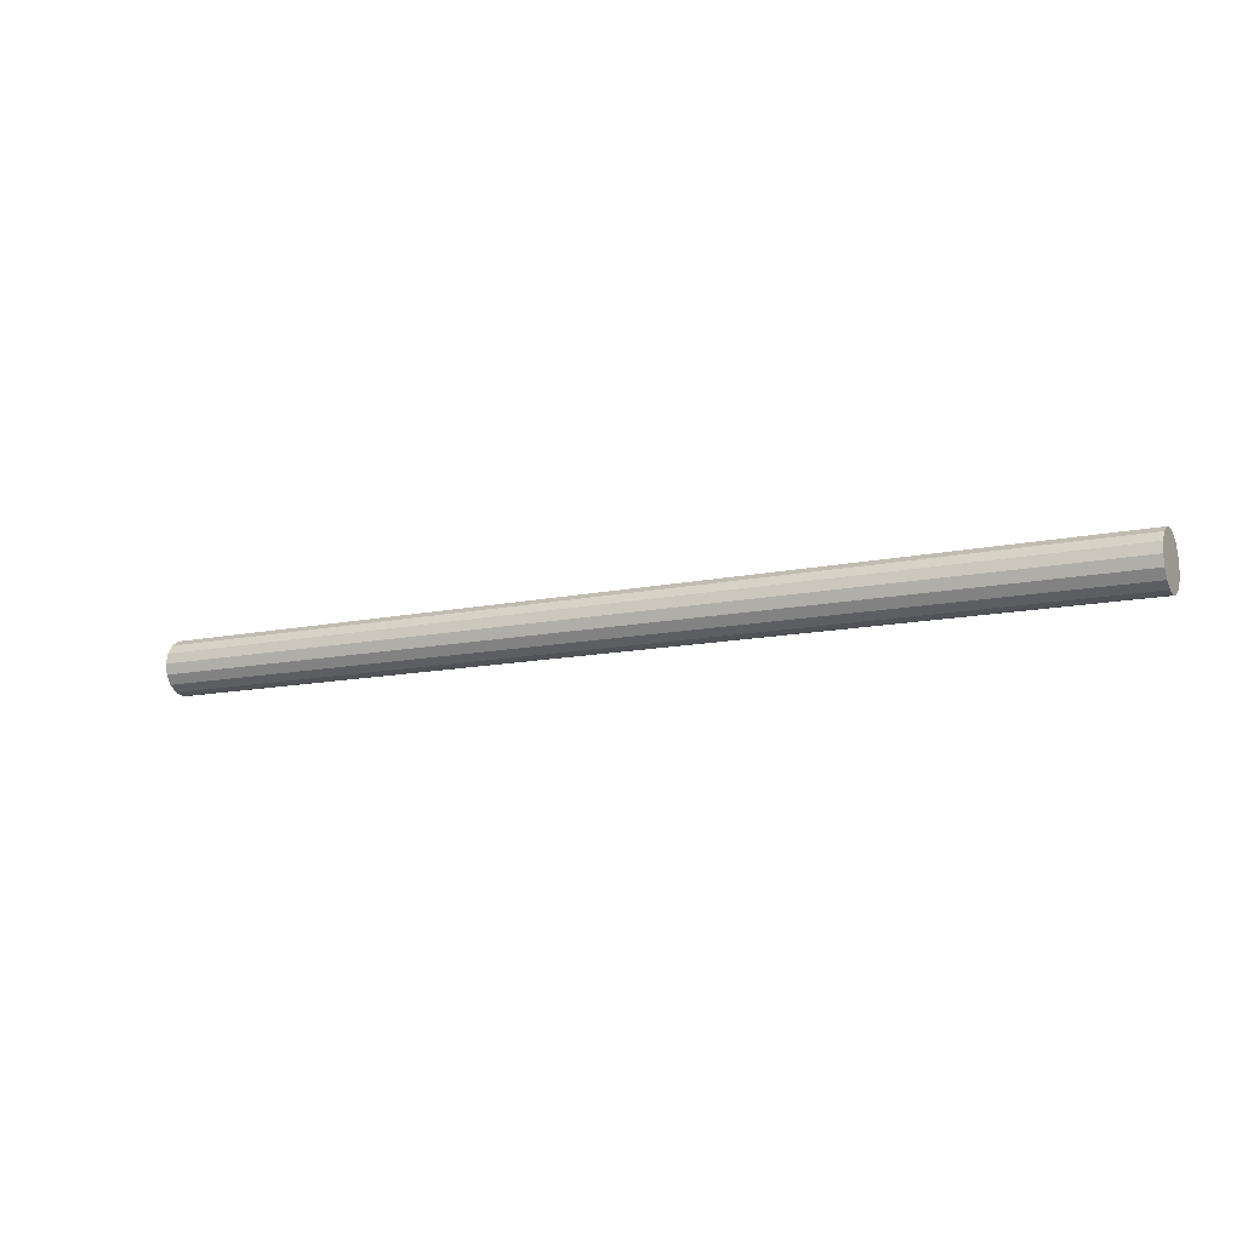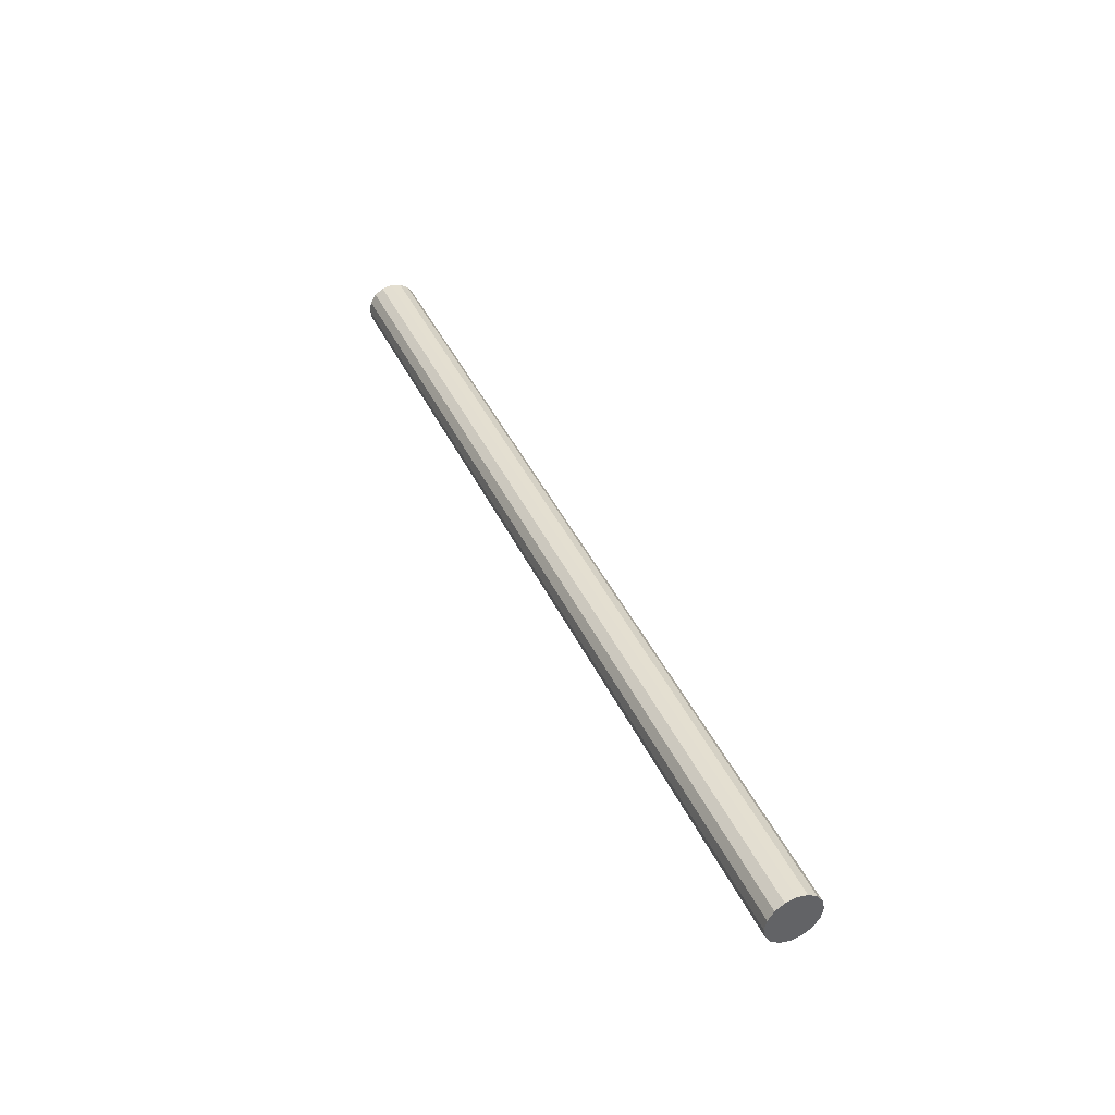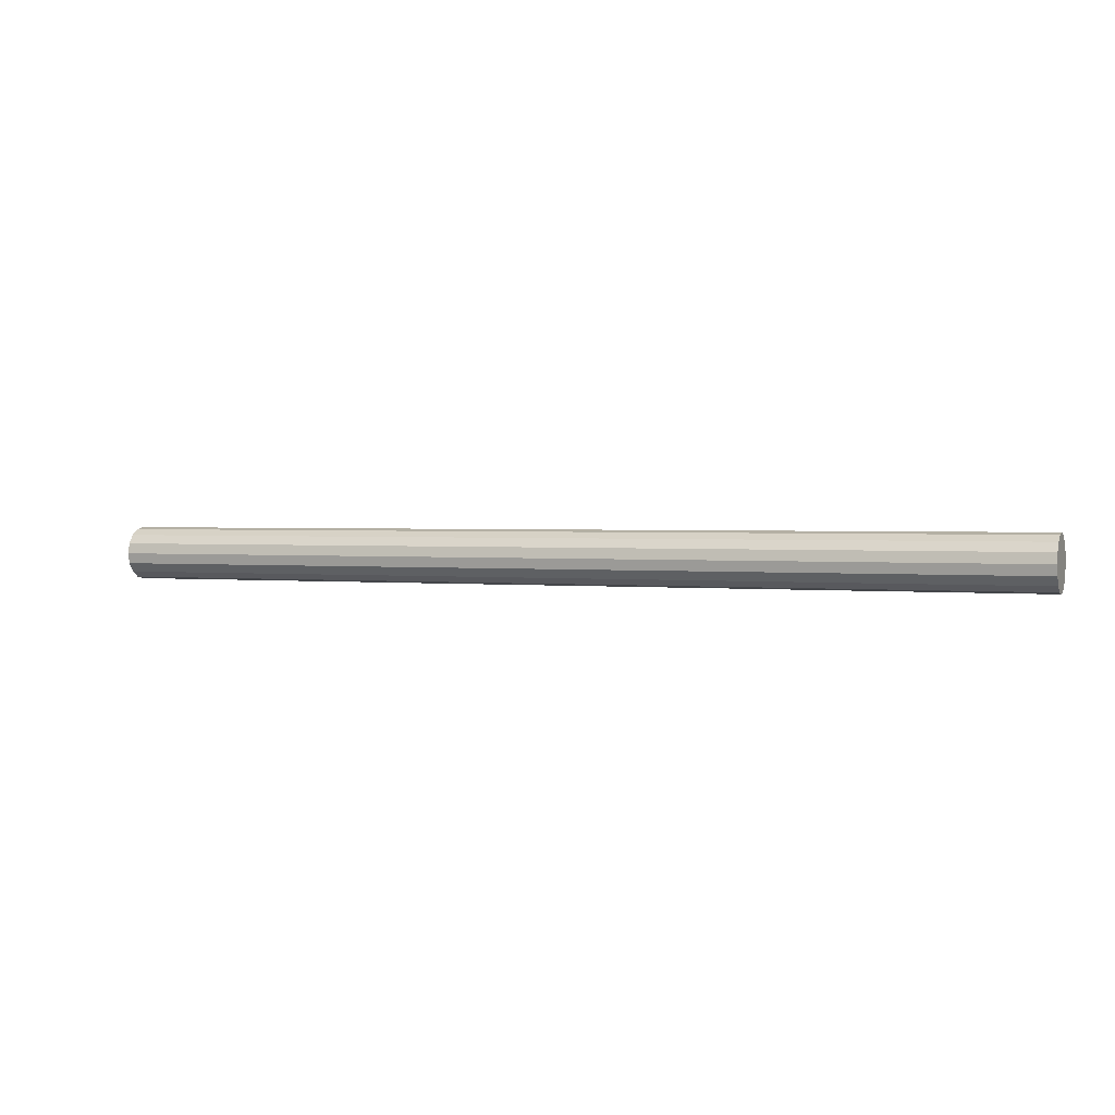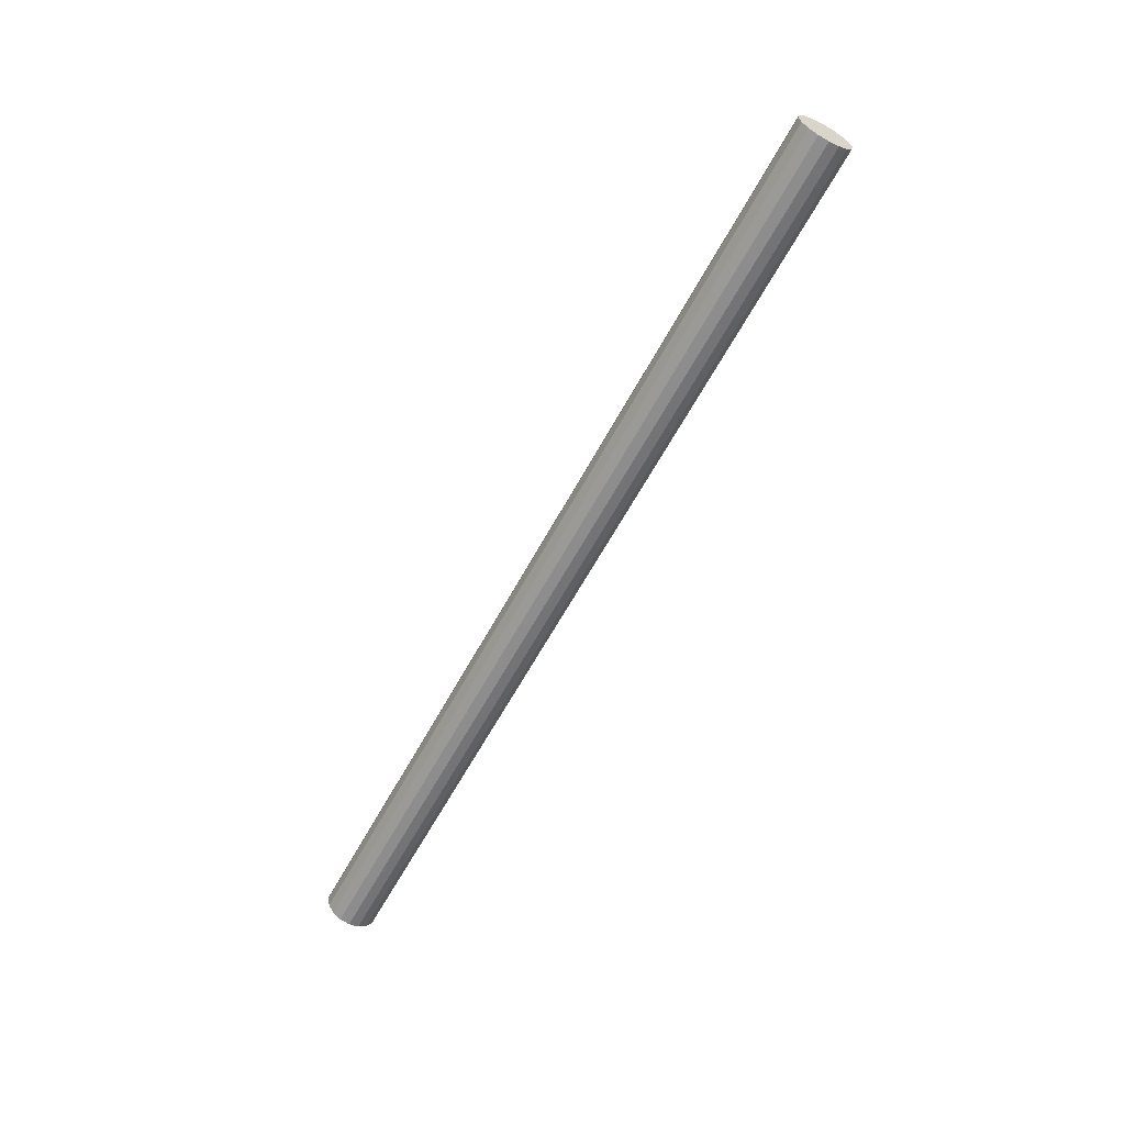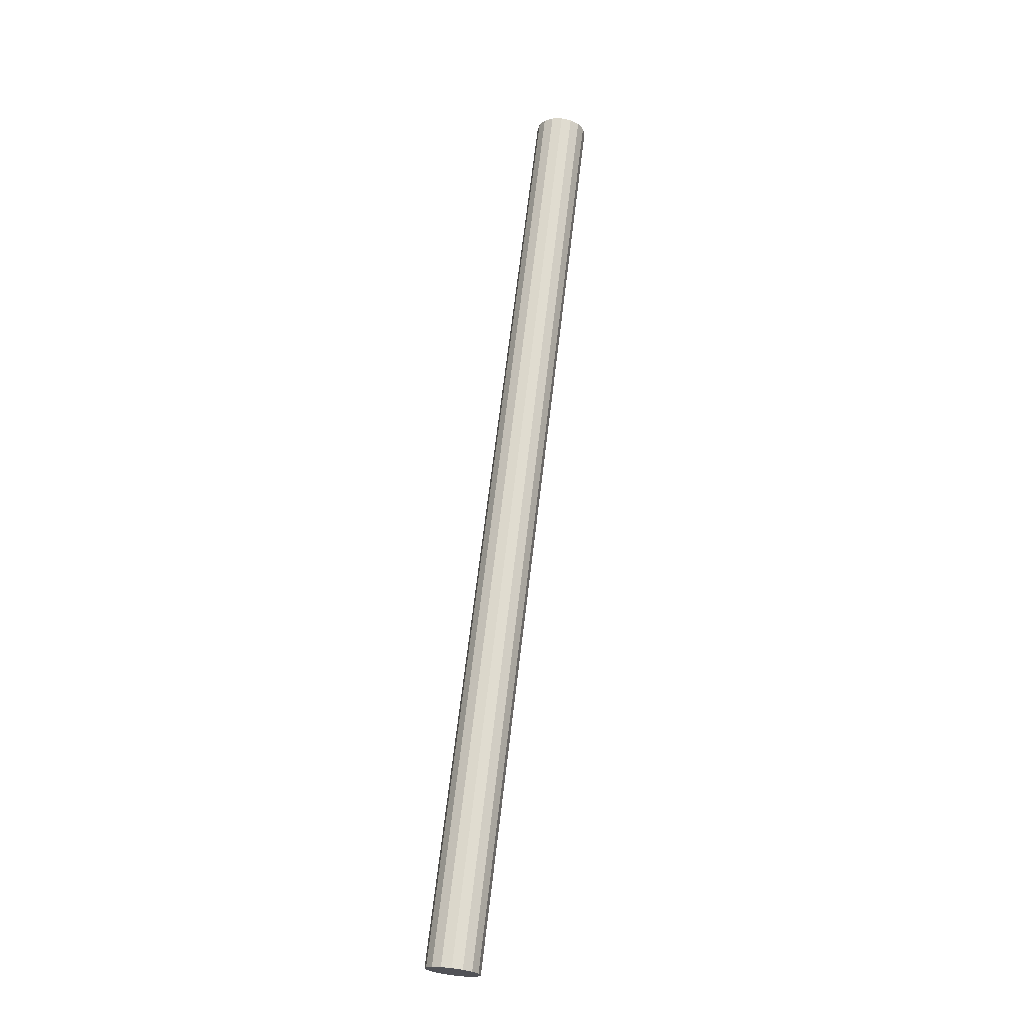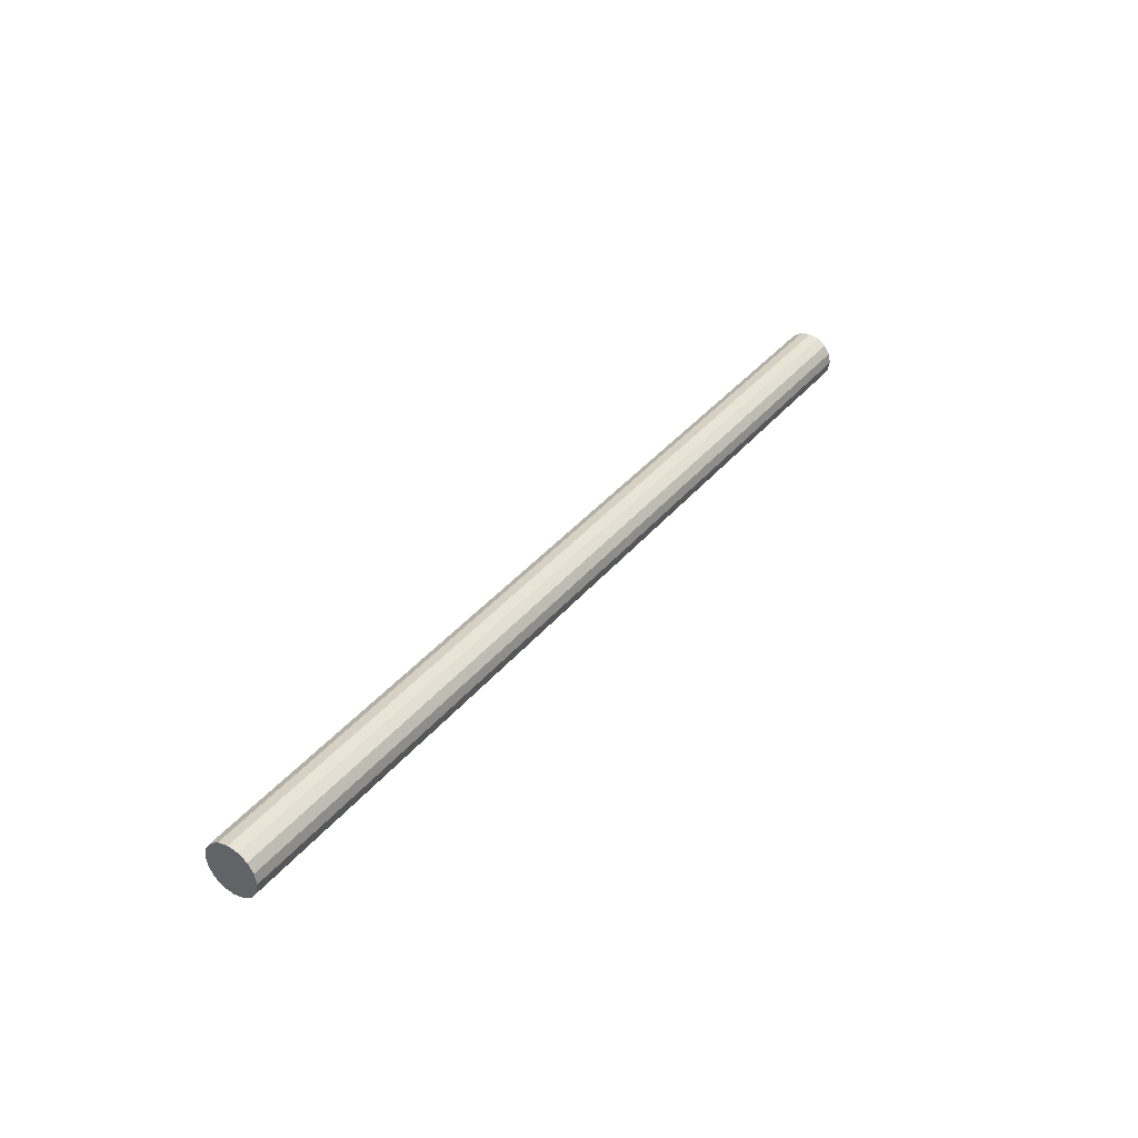
<metadata>
{"format":"obj","ext":"obj","renderer":"f3d","projection":"perspective","resolution":1024,"background":"white","views":[{"elev":-12.3,"azim":27.2,"up":"+Y"},{"elev":41.1,"azim":66.7,"up":"+Z"},{"elev":1.8,"azim":-157.7,"up":"+Z"},{"elev":-61.2,"azim":61.9,"up":"+Y"},{"elev":68.2,"azim":96.9,"up":"+Y"},{"elev":36.9,"azim":-56.0,"up":"+Y"}]}
</metadata>
<code>
v 0.02561 -0.001027 -0.03989
v 0.02565 -0.04103 0.0001129
v 0.0257 -0.001027 0.04011
v 0.02567 0.03593 0.01542
v 1.429 0.03897 -0.001437
v 0.02565 0.03897 0.0001129
v 0.02569 0.02726 0.0284
v 1.429 0.03593 0.01387
v 0.02569 0.02726 0.0284
v 1.429 0.01428 0.03552
v 1.429 0.02726 0.02685
v 0.0257 -0.001027 0.04011
v 0.02569 0.01428 0.03707
v 1.429 -0.01633 0.03552
v 1.429 -0.001027 0.03856
v 0.02569 -0.02931 0.0284
v 0.02569 -0.01633 0.03707
v 0.02569 -0.02931 0.0284
v 1.429 -0.03798 0.01387
v 1.429 -0.02931 0.02685
v 0.02567 -0.03798 0.01542
v 1.429 -0.04103 -0.001437
v 0.02565 -0.04103 0.0001129
v 1.429 -0.03798 -0.01674
v 0.02562 -0.02931 -0.02817
v 0.02564 -0.03798 -0.01519
v 0.02562 -0.02931 -0.02817
v 1.429 -0.01633 -0.03839
v 1.429 -0.02931 -0.02972
v 0.02561 -0.01633 -0.03684
v 1.429 -0.001027 -0.04144
v 0.02561 0.01428 -0.03684
v 0.02561 -0.001027 -0.03989
v 0.02562 0.02726 -0.02817
v 1.429 0.01428 -0.03839
v 0.02562 0.02726 -0.02817
v 1.429 0.03593 -0.01674
v 1.429 0.02726 -0.02972
v 0.02564 0.03593 -0.01519
v 1.429 -0.001027 -0.04144
v 1.429 0.02726 -0.02972
v 1.429 -0.02931 0.02685
v 0.02565 0.03897 0.0001129
v 0.02564 0.03593 -0.01519
v 0.02562 0.02726 -0.02817
v 0.02562 0.02726 -0.02817
v 0.02561 0.01428 -0.03684
v 0.02565 0.03897 0.0001129
v 0.02561 0.01428 -0.03684
v 0.02561 -0.001027 -0.03989
v 0.02565 0.03897 0.0001129
v 0.02561 -0.001027 -0.03989
v 0.02561 -0.01633 -0.03684
v 0.02565 -0.04103 0.0001129
v 0.02561 -0.01633 -0.03684
v 0.02562 -0.02931 -0.02817
v 0.02565 -0.04103 0.0001129
v 0.02562 -0.02931 -0.02817
v 0.02564 -0.03798 -0.01519
v 0.02565 -0.04103 0.0001129
v 0.02565 -0.04103 0.0001129
v 0.02567 -0.03798 0.01542
v 0.0257 -0.001027 0.04011
v 0.02567 -0.03798 0.01542
v 0.02569 -0.02931 0.0284
v 0.0257 -0.001027 0.04011
v 0.02569 -0.02931 0.0284
v 0.02569 -0.01633 0.03707
v 0.0257 -0.001027 0.04011
v 0.0257 -0.001027 0.04011
v 0.02569 0.01428 0.03707
v 0.02569 0.02726 0.0284
v 0.02569 0.02726 0.0284
v 0.02567 0.03593 0.01542
v 0.0257 -0.001027 0.04011
v 0.02567 0.03593 0.01542
v 0.02565 0.03897 0.0001129
v 0.0257 -0.001027 0.04011
v 0.02565 0.03897 0.0001129
v 0.02561 -0.001027 -0.03989
v 0.0257 -0.001027 0.04011
v 0.02567 0.03593 0.01542
v 0.02569 0.02726 0.0284
v 1.429 0.02726 0.02685
v 0.02569 0.02726 0.0284
v 0.02569 0.01428 0.03707
v 0.0257 -0.001027 0.04011
v 0.02569 -0.01633 0.03707
v 0.02569 -0.02931 0.0284
v 1.429 -0.02931 0.02685
v 0.02569 -0.02931 0.0284
v 0.02567 -0.03798 0.01542
v 0.02565 -0.04103 0.0001129
v 0.02564 -0.03798 -0.01519
v 0.02562 -0.02931 -0.02817
v 1.429 -0.02931 -0.02972
v 0.02562 -0.02931 -0.02817
v 0.02561 -0.01633 -0.03684
v 0.02561 -0.001027 -0.03989
v 1.429 -0.001027 -0.04144
v 0.02561 0.01428 -0.03684
v 0.02562 0.02726 -0.02817
v 1.429 0.02726 -0.02972
v 0.02562 0.02726 -0.02817
v 0.02564 0.03593 -0.01519
v 0.02565 0.03897 0.0001129
v 1.429 0.02726 -0.02972
v 1.429 0.03593 -0.01674
v 1.429 0.03897 -0.001437
v 1.429 0.03897 -0.001437
v 1.429 0.03593 0.01387
v 1.429 0.02726 -0.02972
v 1.429 0.03593 0.01387
v 1.429 0.02726 0.02685
v 1.429 0.02726 -0.02972
v 1.429 0.02726 0.02685
v 1.429 0.01428 0.03552
v 1.429 -0.001027 0.03856
v 1.429 -0.001027 0.03856
v 1.429 -0.01633 0.03552
v 1.429 -0.02931 0.02685
v 1.429 -0.02931 0.02685
v 1.429 -0.03798 0.01387
v 1.429 -0.02931 -0.02972
v 1.429 -0.03798 0.01387
v 1.429 -0.04103 -0.001437
v 1.429 -0.02931 -0.02972
v 1.429 -0.04103 -0.001437
v 1.429 -0.03798 -0.01674
v 1.429 -0.02931 -0.02972
v 1.429 -0.02931 -0.02972
v 1.429 -0.01633 -0.03839
v 1.429 -0.001027 -0.04144
v 1.429 -0.001027 -0.04144
v 1.429 0.01428 -0.03839
v 1.429 0.02726 -0.02972
v 1.429 0.02726 0.02685
v 1.429 -0.001027 0.03856
v 1.429 0.02726 -0.02972
v 1.429 -0.001027 0.03856
v 1.429 -0.02931 0.02685
v 1.429 0.02726 -0.02972
v 1.429 -0.02931 -0.02972
v 1.429 -0.001027 -0.04144
v 1.429 -0.02931 0.02685
f 1 2 3
f 4 5 6
f 7 8 4
f 9 10 11
f 12 10 13
f 12 14 15
f 16 14 17
f 18 19 20
f 21 22 19
f 23 24 22
f 25 24 26
f 27 28 29
f 30 31 28
f 32 31 33
f 34 35 32
f 36 37 38
f 6 37 39
f 40 41 42
f 43 44 45
f 46 47 48
f 49 50 51
f 52 53 54
f 55 56 57
f 58 59 60
f 61 62 63
f 64 65 66
f 67 68 69
f 70 71 72
f 73 74 75
f 76 77 78
f 79 80 81
f 82 8 5
f 83 84 8
f 85 86 10
f 87 15 10
f 87 88 14
f 89 90 14
f 91 92 19
f 92 93 22
f 93 94 24
f 95 96 24
f 97 98 28
f 98 99 100
f 101 35 100
f 102 103 35
f 104 105 37
f 106 5 37
f 107 108 109
f 110 111 112
f 113 114 115
f 116 117 118
f 119 120 121
f 122 123 124
f 125 126 127
f 128 129 130
f 131 132 133
f 134 135 136
f 137 138 139
f 140 141 142
f 143 144 145

</code>
